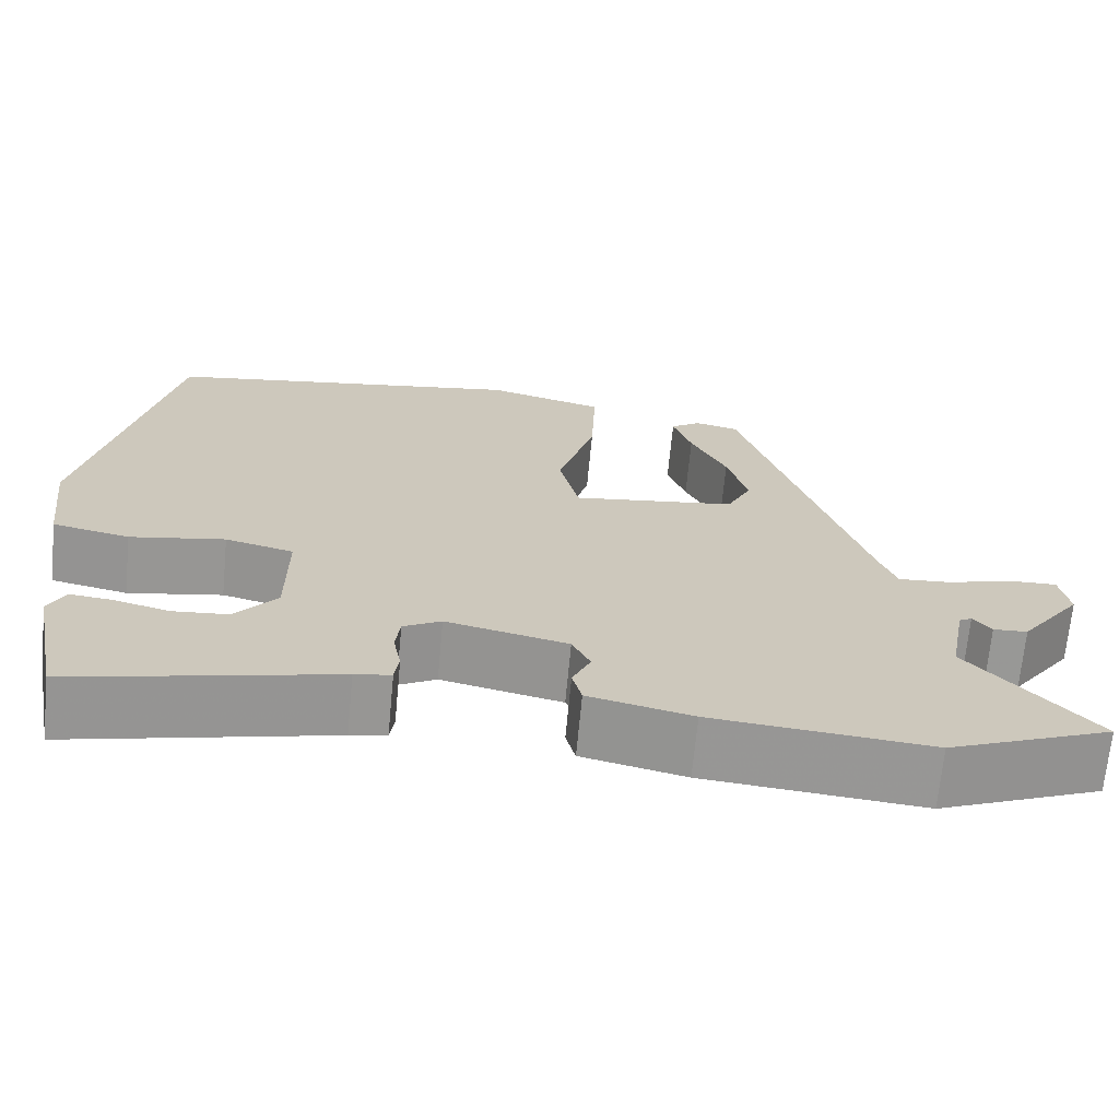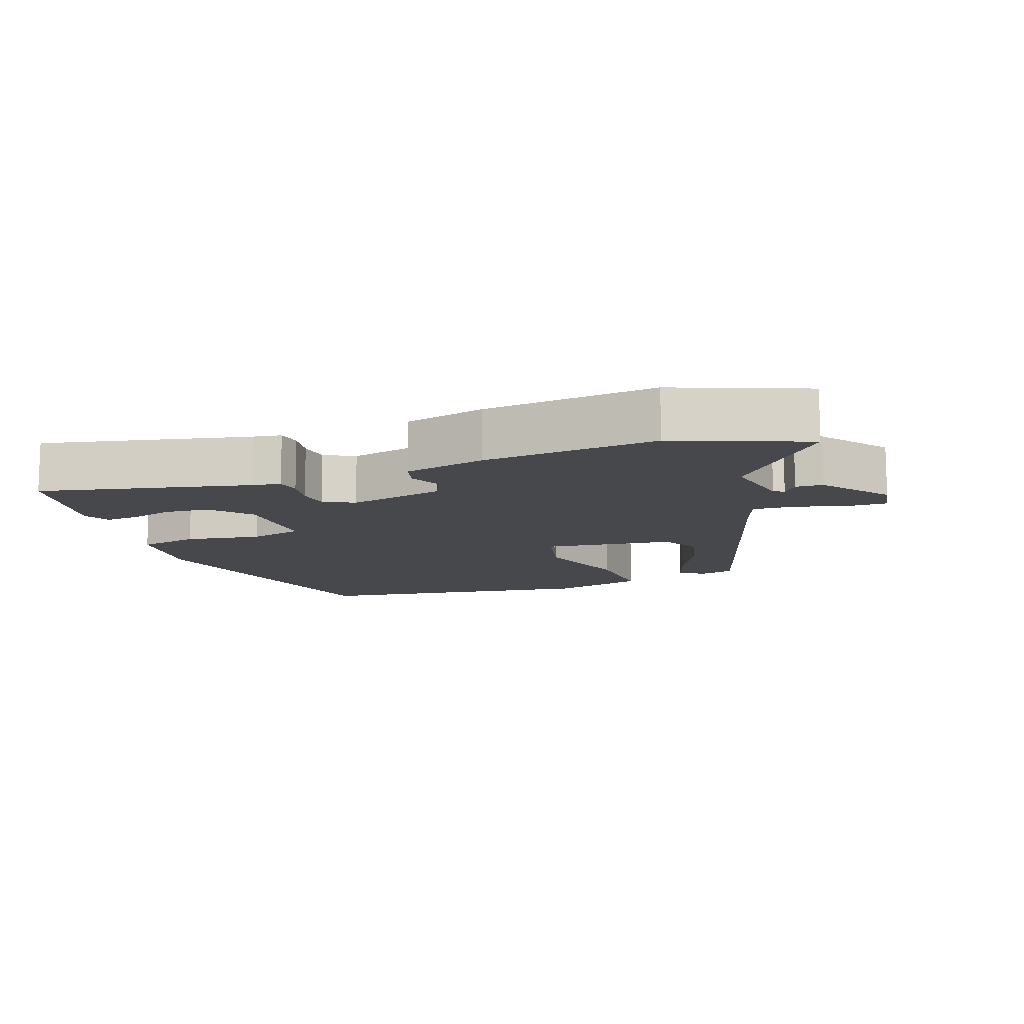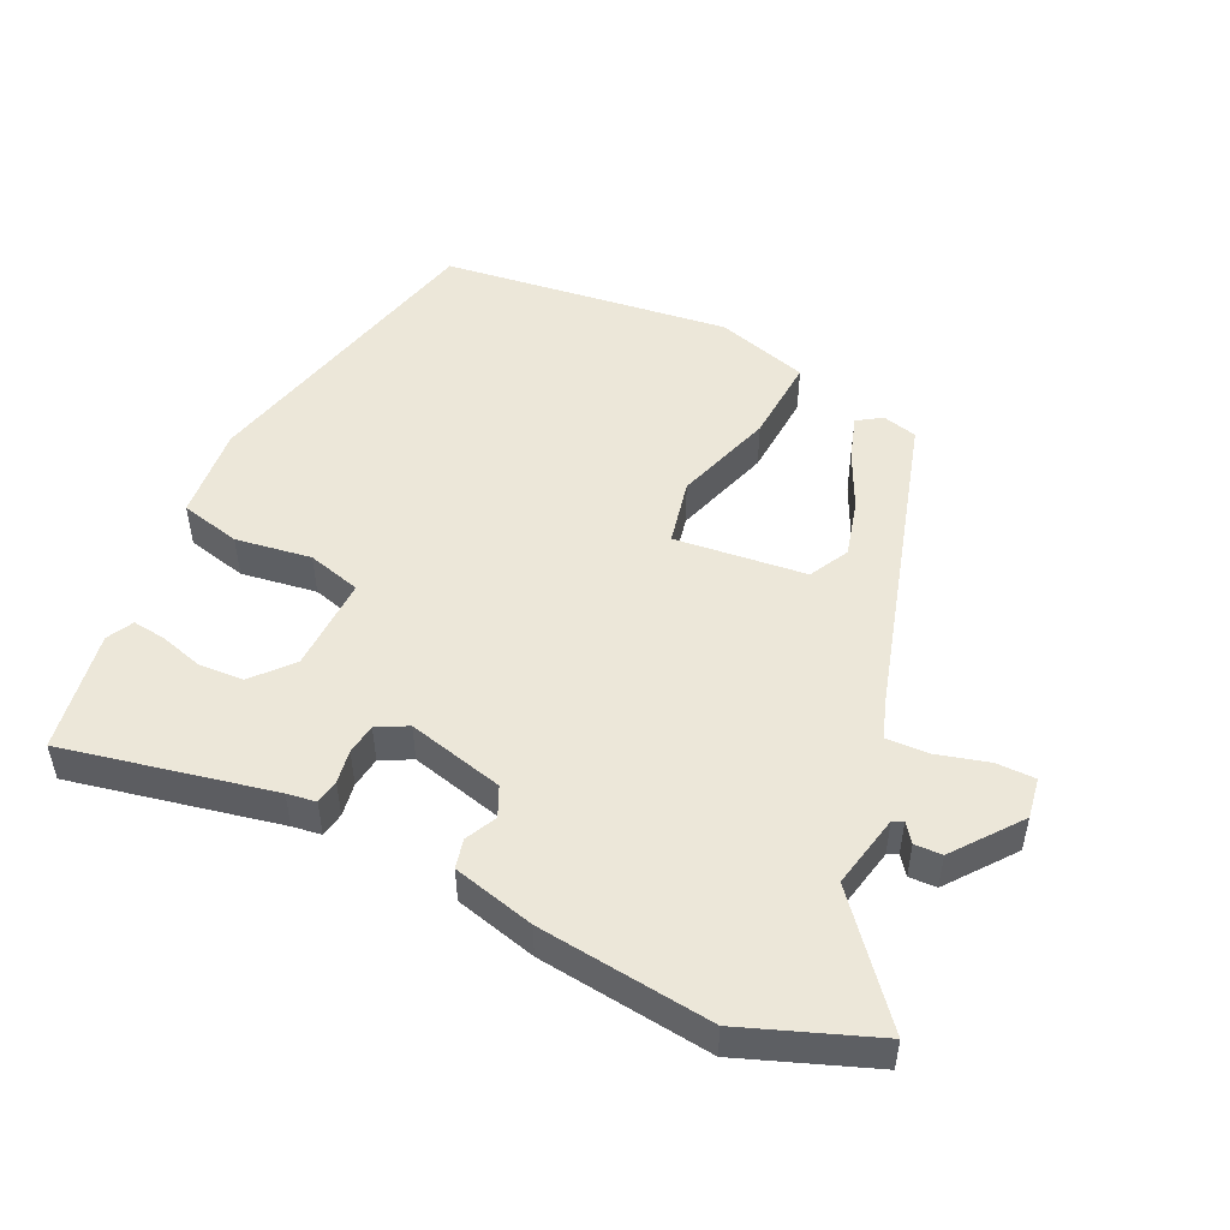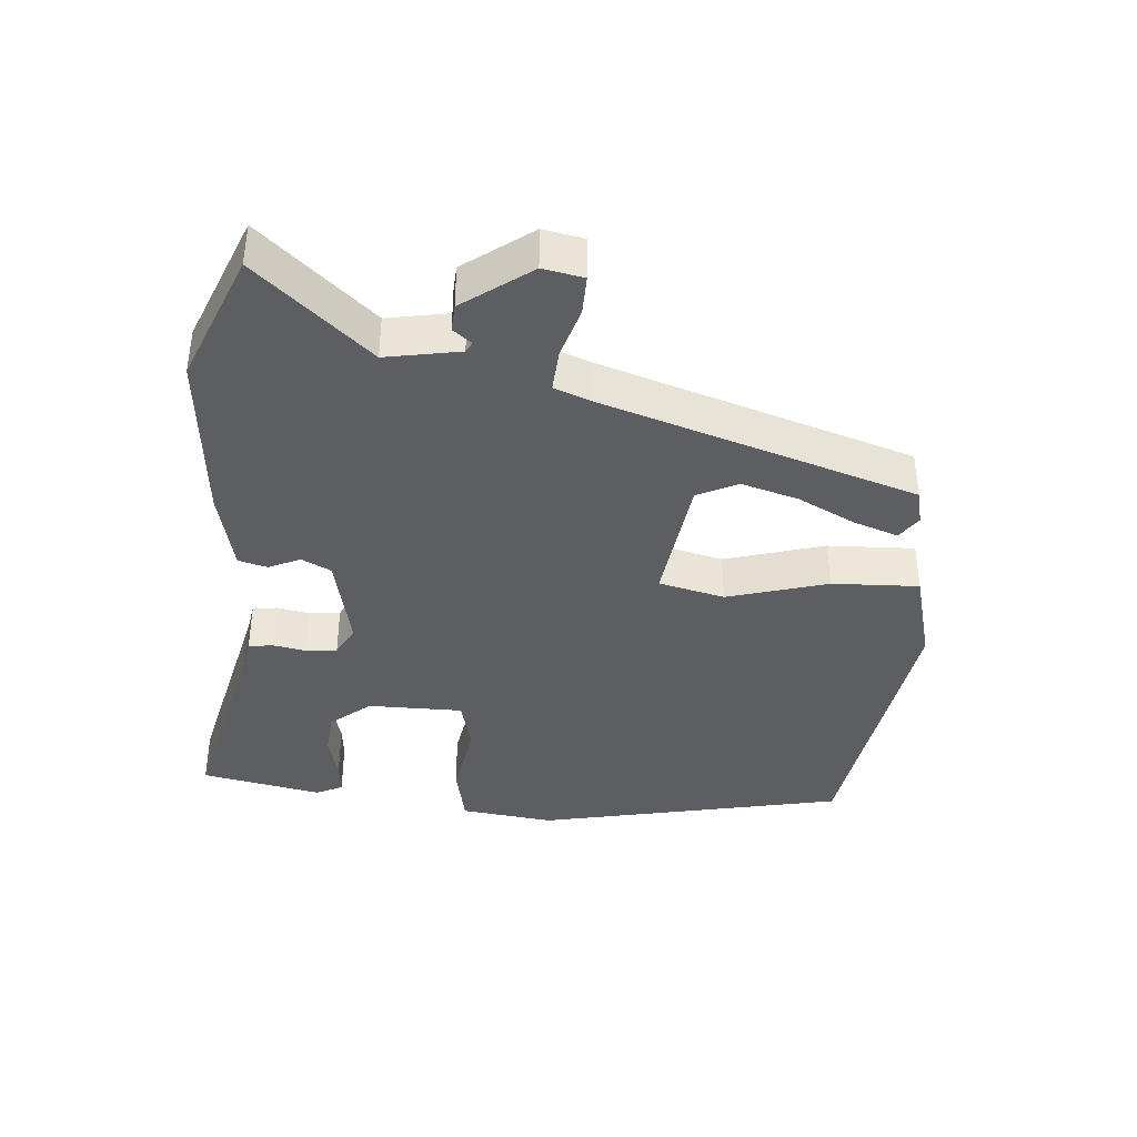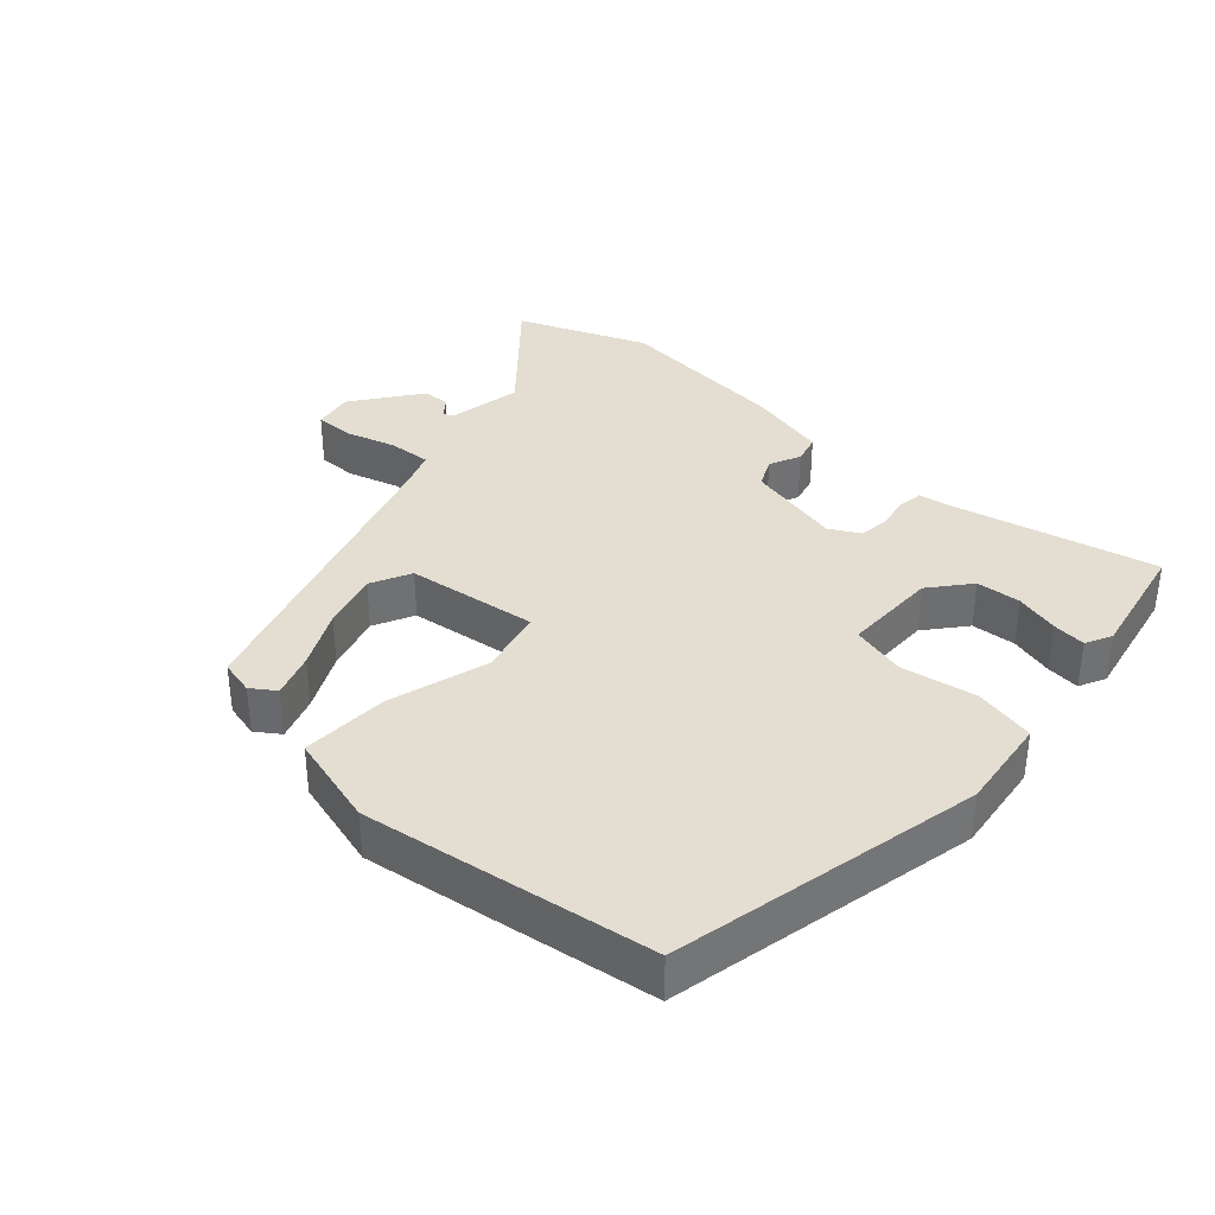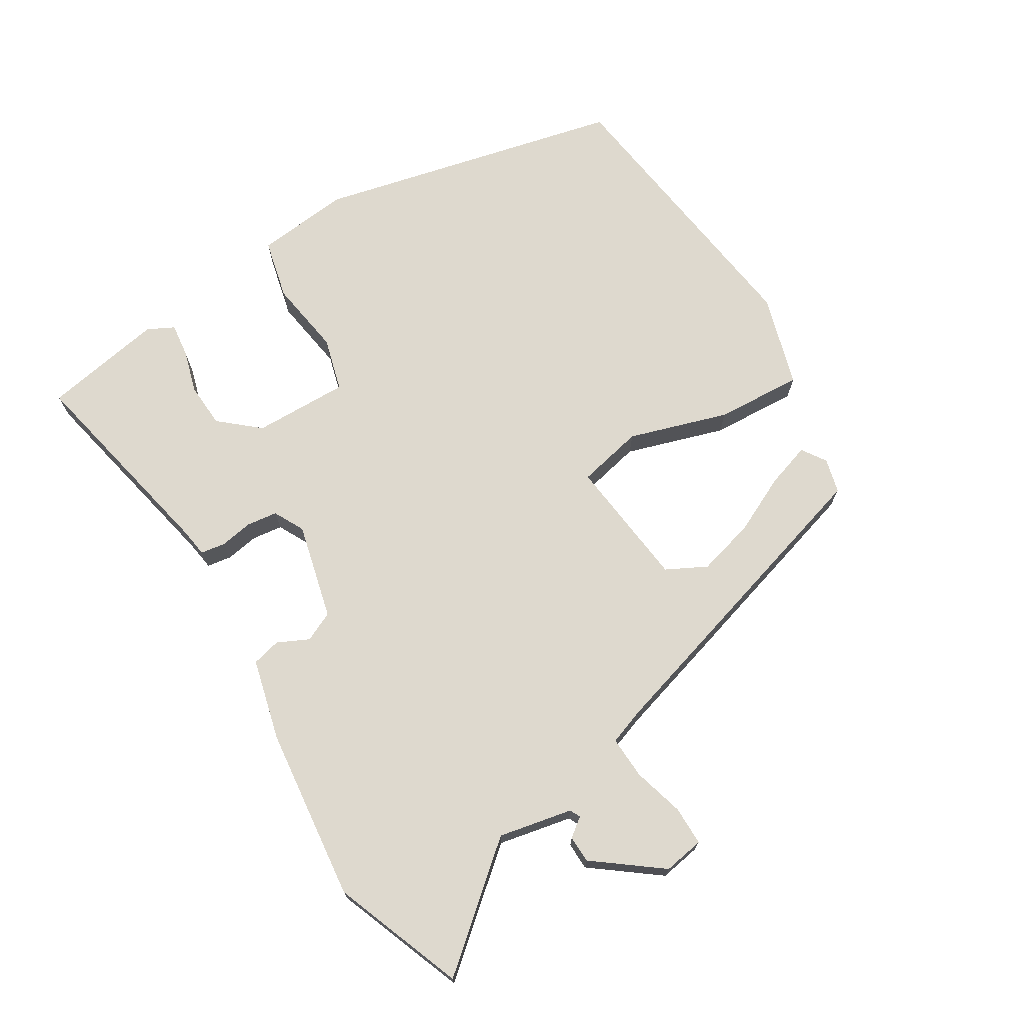
<metadata>
{"format":"obj","ext":"obj","renderer":"f3d","projection":"perspective","resolution":1024,"background":"white","views":[{"elev":-68.4,"azim":174.6,"up":"+Z"},{"elev":-11.6,"azim":-159.7,"up":"+Y"},{"elev":49.8,"azim":-153.3,"up":"+Y"},{"elev":-39.3,"azim":-94.9,"up":"+Y"},{"elev":36.1,"azim":42.2,"up":"+Y"},{"elev":71.5,"azim":-120.4,"up":"+Y"}]}
</metadata>
<code>
v -0.477 0.07 -0.509
v -0.666 0.07 -0.433
v -0.522 0.07 -0.268
v -0.542 0.07 -0.16
v -0.557 0.07 -0.152
v -0.578 0.07 -0.179
v -0.618 0.07 -0.177
v -0.69 0.07 -0.079
v -0.679 0.07 -0.02
v -0.622 0.07 -0.021
v -0.548 0.07 -0.043
v -0.486 0.07 -0.047
v -0.466 0.07 0.006
v -0.322 0.07 0.462
v -0.271 0.07 0.474
v -0.236 0.07 0.45
v -0.258 0.07 0.386
v -0.3 0.07 0.302
v -0.324 0.07 0.219
v -0.295 0.07 0.16
v -0.104 0.07 0.135
v -0.081 0.07 0.231
v -0.124 0.07 0.377
v -0.129 0.07 0.504
v 0.007 0.07 0.541
v 0.427 0.07 0.478
v 0.523 0.07 0.028
v 0.506 0.07 -0.109
v 0.417 0.07 -0.128
v 0.307 0.07 -0.109
v 0.228 0.07 -0.129
v 0.228 0.07 -0.268
v 0.276 0.07 -0.326
v 0.341 0.07 -0.331
v 0.405 0.07 -0.314
v 0.454 0.07 -0.309
v 0.473 0.07 -0.348
v 0.438 0.07 -0.524
v 0.135 0.07 -0.454
v 0.093 0.07 -0.447
v 0.088 0.07 -0.411
v 0.097 0.07 -0.363
v 0.092 0.07 -0.318
v 0.048 0.07 -0.294
v -0.093 0.07 -0.326
v -0.114 0.07 -0.369
v -0.093 0.07 -0.415
v -0.104 0.07 -0.457
v -0.224 0.07 -0.485
v -0.477 0 -0.509
v -0.666 0 -0.433
v -0.522 0 -0.268
v -0.542 0 -0.16
v -0.557 0 -0.152
v -0.578 0 -0.179
v -0.618 0 -0.177
v -0.69 0 -0.079
v -0.679 0 -0.02
v -0.622 0 -0.021
v -0.548 0 -0.043
v -0.486 0 -0.047
v -0.466 0 0.006
v -0.322 0 0.462
v -0.271 0 0.474
v -0.236 0 0.45
v -0.258 0 0.386
v -0.3 0 0.302
v -0.324 0 0.219
v -0.295 0 0.16
v -0.104 0 0.135
v -0.081 0 0.231
v -0.124 0 0.377
v -0.129 0 0.504
v 0.007 0 0.541
v 0.427 0 0.478
v 0.523 0 0.028
v 0.506 0 -0.109
v 0.417 0 -0.128
v 0.307 0 -0.109
v 0.228 0 -0.129
v 0.228 0 -0.268
v 0.276 0 -0.326
v 0.341 0 -0.331
v 0.405 0 -0.314
v 0.454 0 -0.309
v 0.473 0 -0.348
v 0.438 0 -0.524
v 0.135 0 -0.454
v 0.093 0 -0.447
v 0.088 0 -0.411
v 0.097 0 -0.363
v 0.092 0 -0.318
v 0.048 0 -0.294
v -0.093 0 -0.326
v -0.114 0 -0.369
v -0.093 0 -0.415
v -0.104 0 -0.457
v -0.224 0 -0.485
f 46 47 48 49
f 45 46 49 1
f 39 40 41 42
f 39 42 43
f 38 39 43
f 37 38 43
f 34 35 36 37
f 33 34 37 43
f 32 33 43 44
f 27 28 29 30
f 27 30 31
f 26 27 31
f 25 26 31
f 22 23 24 25
f 21 22 25 31
f 20 21 31 32
f 15 16 17 18
f 13 14 15 18
f 12 13 18 19
f 8 9 10 11
f 8 11 12
f 5 6 7 8
f 4 5 8 12
f 3 4 12 19
f 45 1 2 3
f 44 45 3
f 20 32 44 3
f 3 19 20
f 98 97 96 95
f 50 98 95 94
f 91 90 89 88
f 92 91 88
f 92 88 87
f 92 87 86
f 86 85 84 83
f 92 86 83 82
f 93 92 82 81
f 79 78 77 76
f 80 79 76
f 80 76 75
f 80 75 74
f 74 73 72 71
f 80 74 71 70
f 81 80 70 69
f 67 66 65 64
f 67 64 63 62
f 68 67 62 61
f 60 59 58 57
f 61 60 57
f 57 56 55 54
f 61 57 54 53
f 68 61 53 52
f 52 51 50 94
f 52 94 93
f 52 93 81 69
f 69 68 52
f 1 50 51 2
f 2 51 52 3
f 3 52 53 4
f 4 53 54 5
f 5 54 55 6
f 6 55 56 7
f 7 56 57 8
f 8 57 58 9
f 9 58 59 10
f 10 59 60 11
f 11 60 61 12
f 12 61 62 13
f 13 62 63 14
f 14 63 64 15
f 15 64 65 16
f 16 65 66 17
f 17 66 67 18
f 18 67 68 19
f 19 68 69 20
f 20 69 70 21
f 21 70 71 22
f 22 71 72 23
f 23 72 73 24
f 24 73 74 25
f 25 74 75 26
f 26 75 76 27
f 27 76 77 28
f 28 77 78 29
f 29 78 79 30
f 30 79 80 31
f 31 80 81 32
f 32 81 82 33
f 33 82 83 34
f 34 83 84 35
f 35 84 85 36
f 36 85 86 37
f 37 86 87 38
f 38 87 88 39
f 39 88 89 40
f 40 89 90 41
f 41 90 91 42
f 42 91 92 43
f 43 92 93 44
f 44 93 94 45
f 45 94 95 46
f 46 95 96 47
f 47 96 97 48
f 48 97 98 49
f 49 98 50 1

</code>
